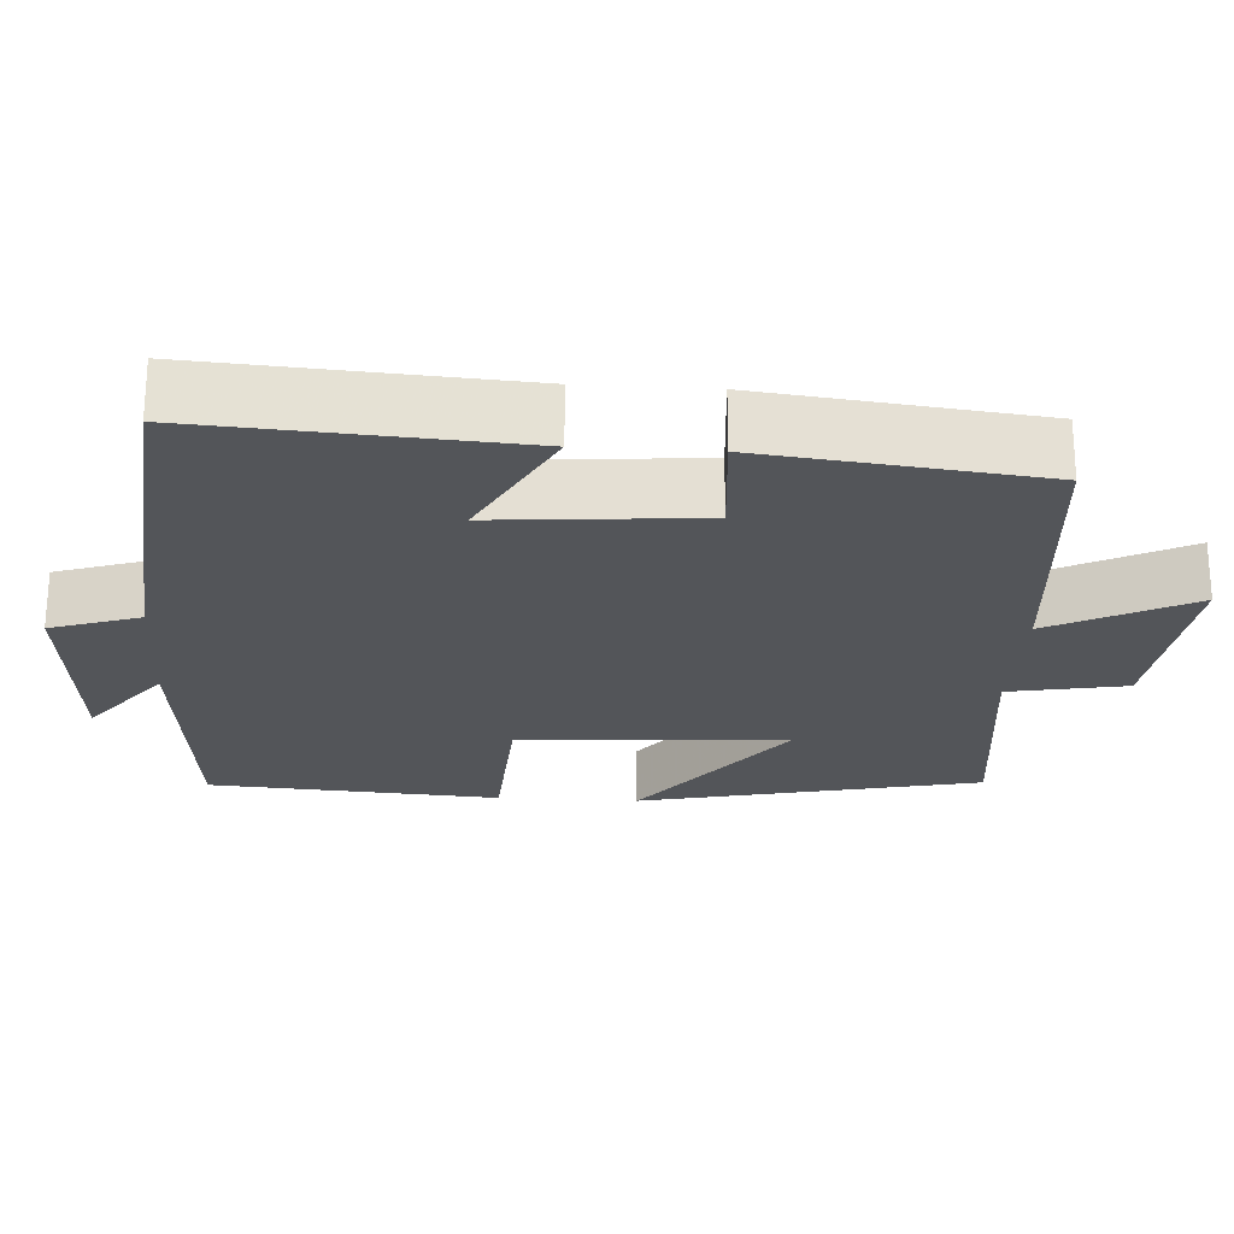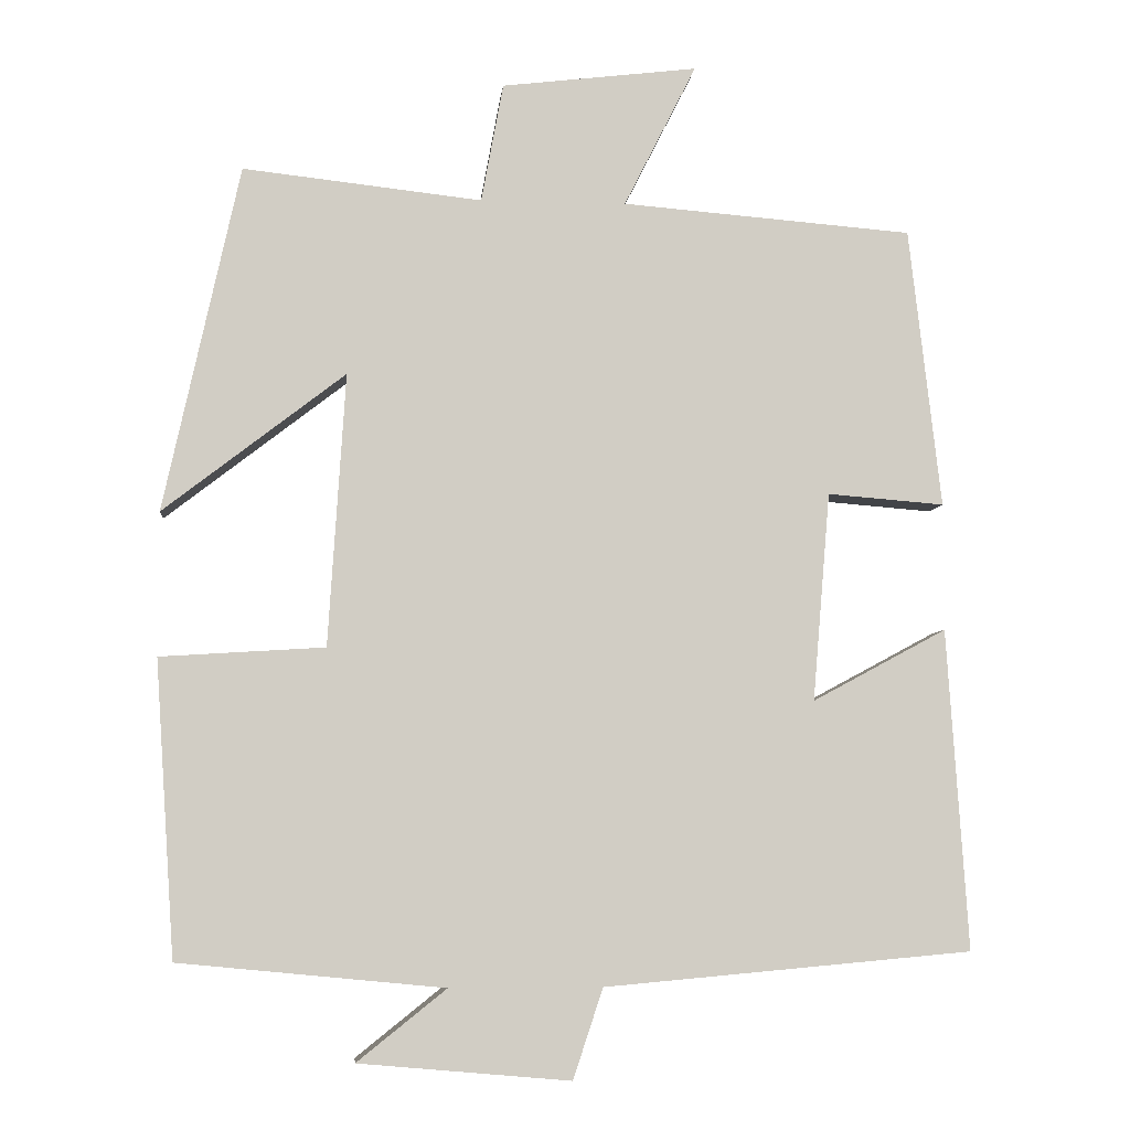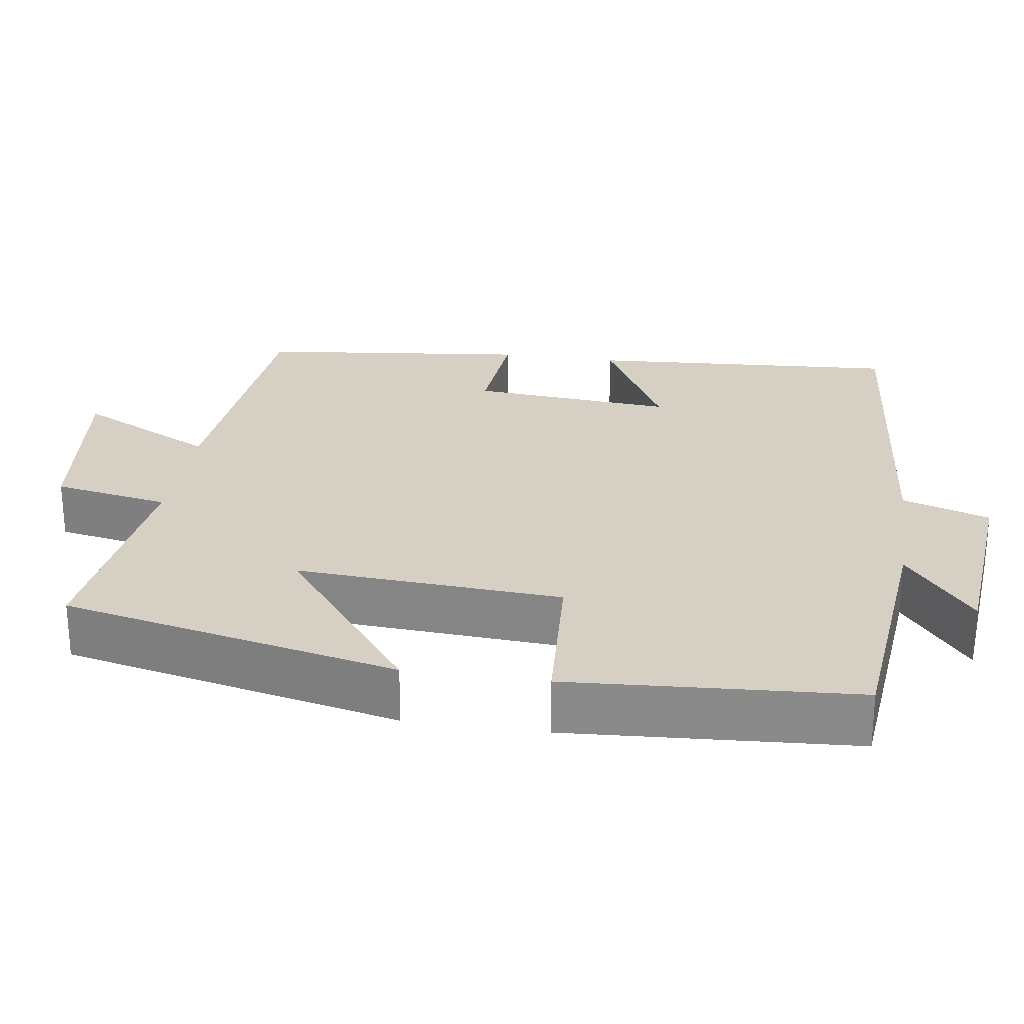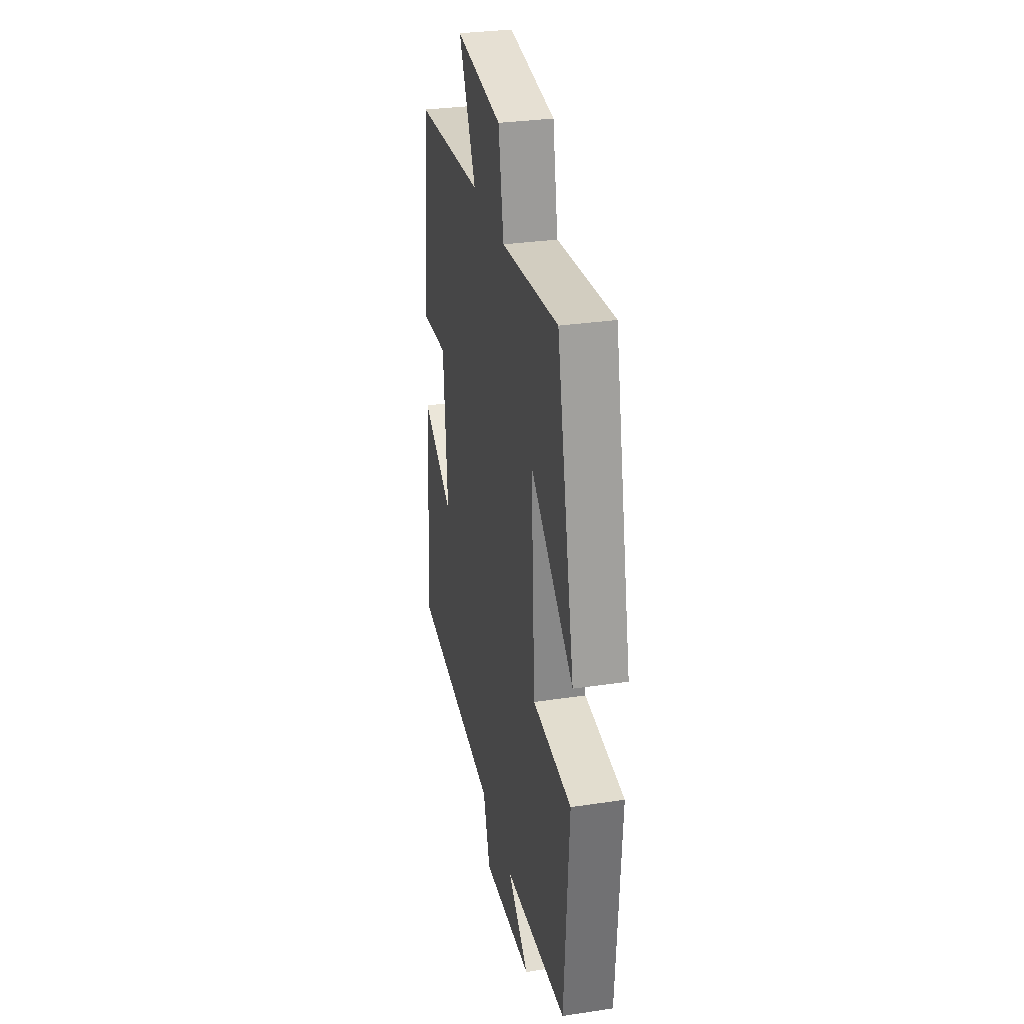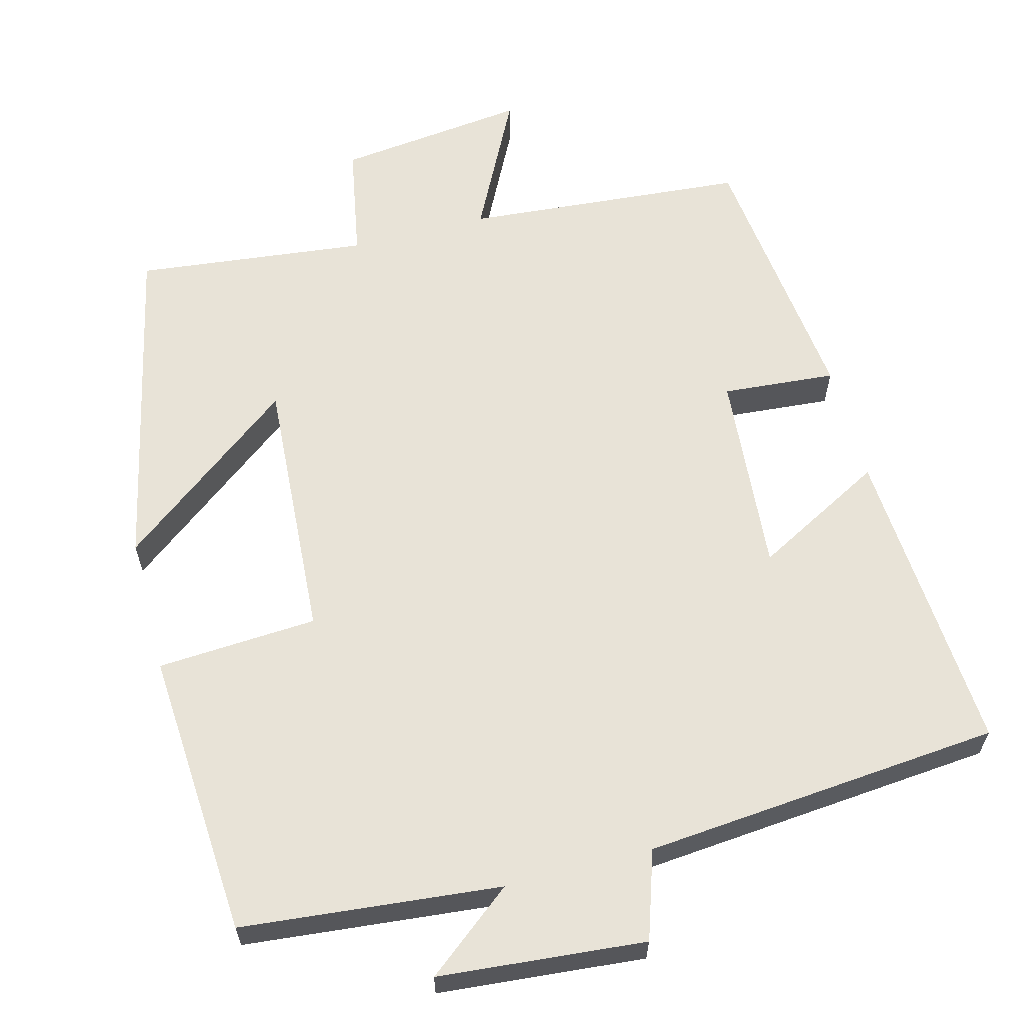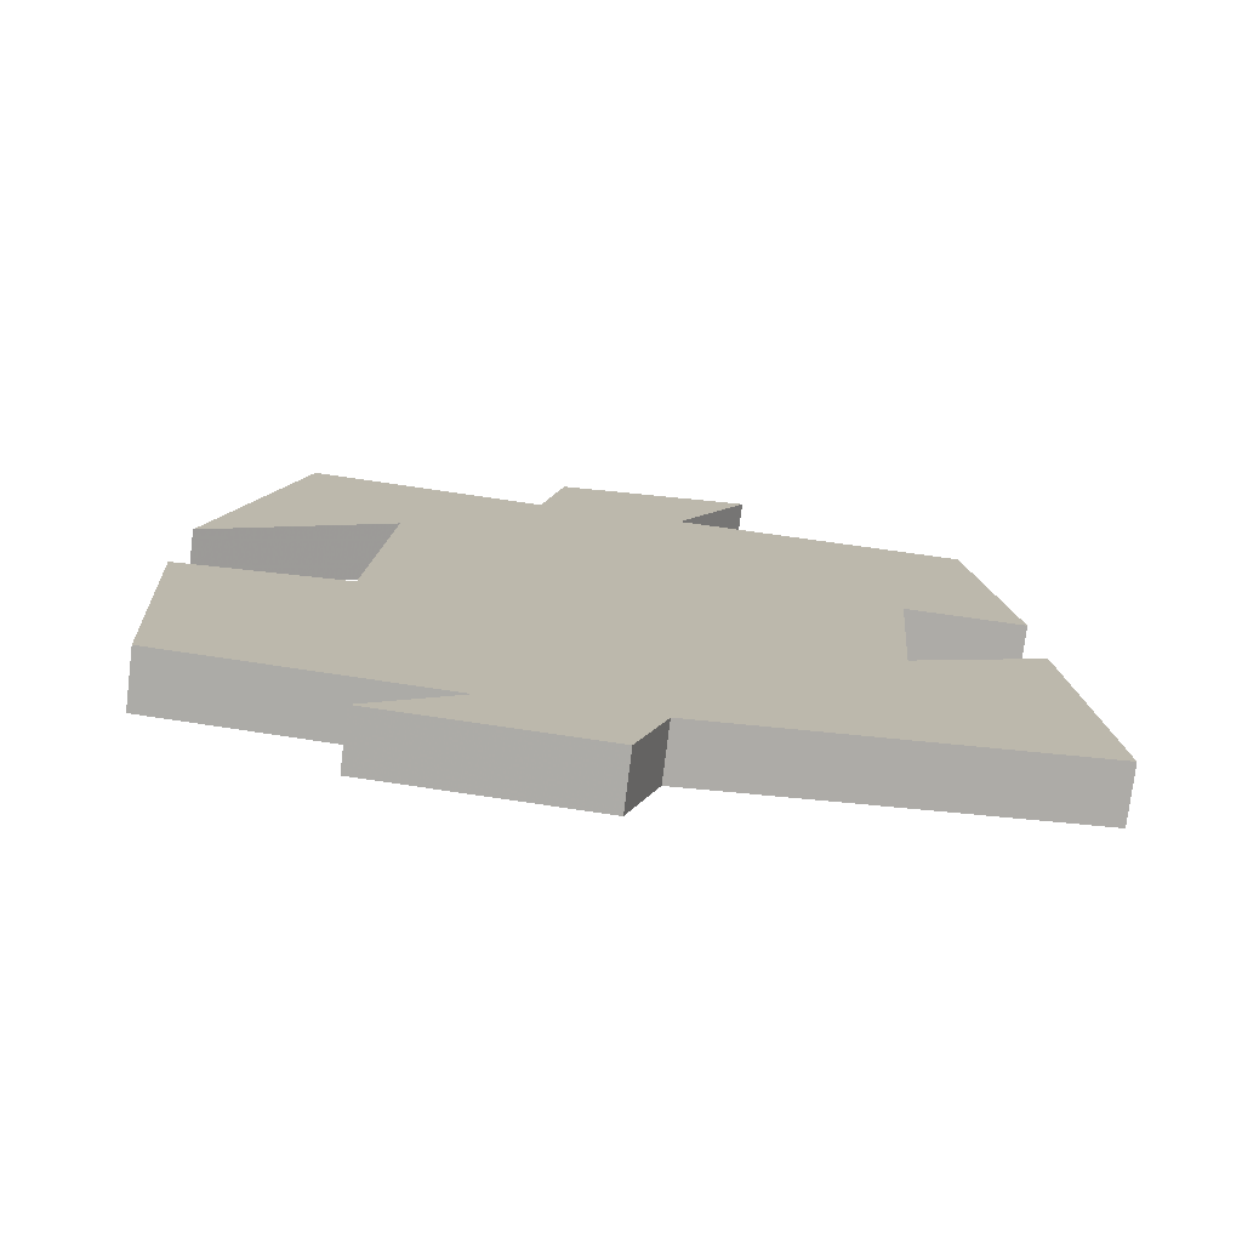
<metadata>
{"format":"obj","ext":"obj","renderer":"f3d","projection":"perspective","resolution":1024,"background":"white","views":[{"elev":-24.0,"azim":-93.6,"up":"+Y"},{"elev":-6.0,"azim":174.6,"up":"+Z"},{"elev":26.0,"azim":98.5,"up":"+Y"},{"elev":31.2,"azim":77.9,"up":"+Z"},{"elev":61.8,"azim":165.3,"up":"+Y"},{"elev":-76.7,"azim":173.0,"up":"+Z"}]}
</metadata>
<code>
v -0.527 0.07 -0.458
v -0.5 0.07 -0.049
v -0.329 0.07 -0.141
v -0.351 0.07 0.125
v -0.5 0.07 0.113
v -0.459 0.07 0.47
v -0.088 0.07 0.5
v -0.18 0.07 0.682
v 0.07 0.07 0.652
v 0.098 0.07 0.5
v 0.403 0.07 0.534
v 0.5 0.07 0.092
v 0.268 0.07 0.271
v 0.29 0.07 -0.077
v 0.5 0.07 -0.09
v 0.475 0.07 -0.467
v 0.136 0.07 -0.5
v 0.25 0.07 -0.591
v -0.02 0.07 -0.615
v -0.058 0.07 -0.5
v -0.527 0 -0.458
v -0.5 0 -0.049
v -0.329 0 -0.141
v -0.351 0 0.125
v -0.5 0 0.113
v -0.459 0 0.47
v -0.088 0 0.5
v -0.18 0 0.682
v 0.07 0 0.652
v 0.098 0 0.5
v 0.403 0 0.534
v 0.5 0 0.092
v 0.268 0 0.271
v 0.29 0 -0.077
v 0.5 0 -0.09
v 0.475 0 -0.467
v 0.136 0 -0.5
v 0.25 0 -0.591
v -0.02 0 -0.615
v -0.058 0 -0.5
f 17 18 19 20
f 17 20 1
f 16 17 1
f 15 16 1
f 14 15 1
f 13 14 1
f 10 11 12 13
f 10 13 1
f 7 8 9 10
f 6 7 10
f 5 6 10
f 4 5 10
f 3 4 10
f 3 10 1
f 1 2 3
f 40 39 38 37
f 21 40 37
f 21 37 36
f 21 36 35
f 21 35 34
f 21 34 33
f 33 32 31 30
f 21 33 30
f 30 29 28 27
f 30 27 26
f 30 26 25
f 30 25 24
f 30 24 23
f 21 30 23
f 23 22 21
f 1 21 22 2
f 2 22 23 3
f 3 23 24 4
f 4 24 25 5
f 5 25 26 6
f 6 26 27 7
f 7 27 28 8
f 8 28 29 9
f 9 29 30 10
f 10 30 31 11
f 11 31 32 12
f 12 32 33 13
f 13 33 34 14
f 14 34 35 15
f 15 35 36 16
f 16 36 37 17
f 17 37 38 18
f 18 38 39 19
f 19 39 40 20
f 20 40 21 1

</code>
